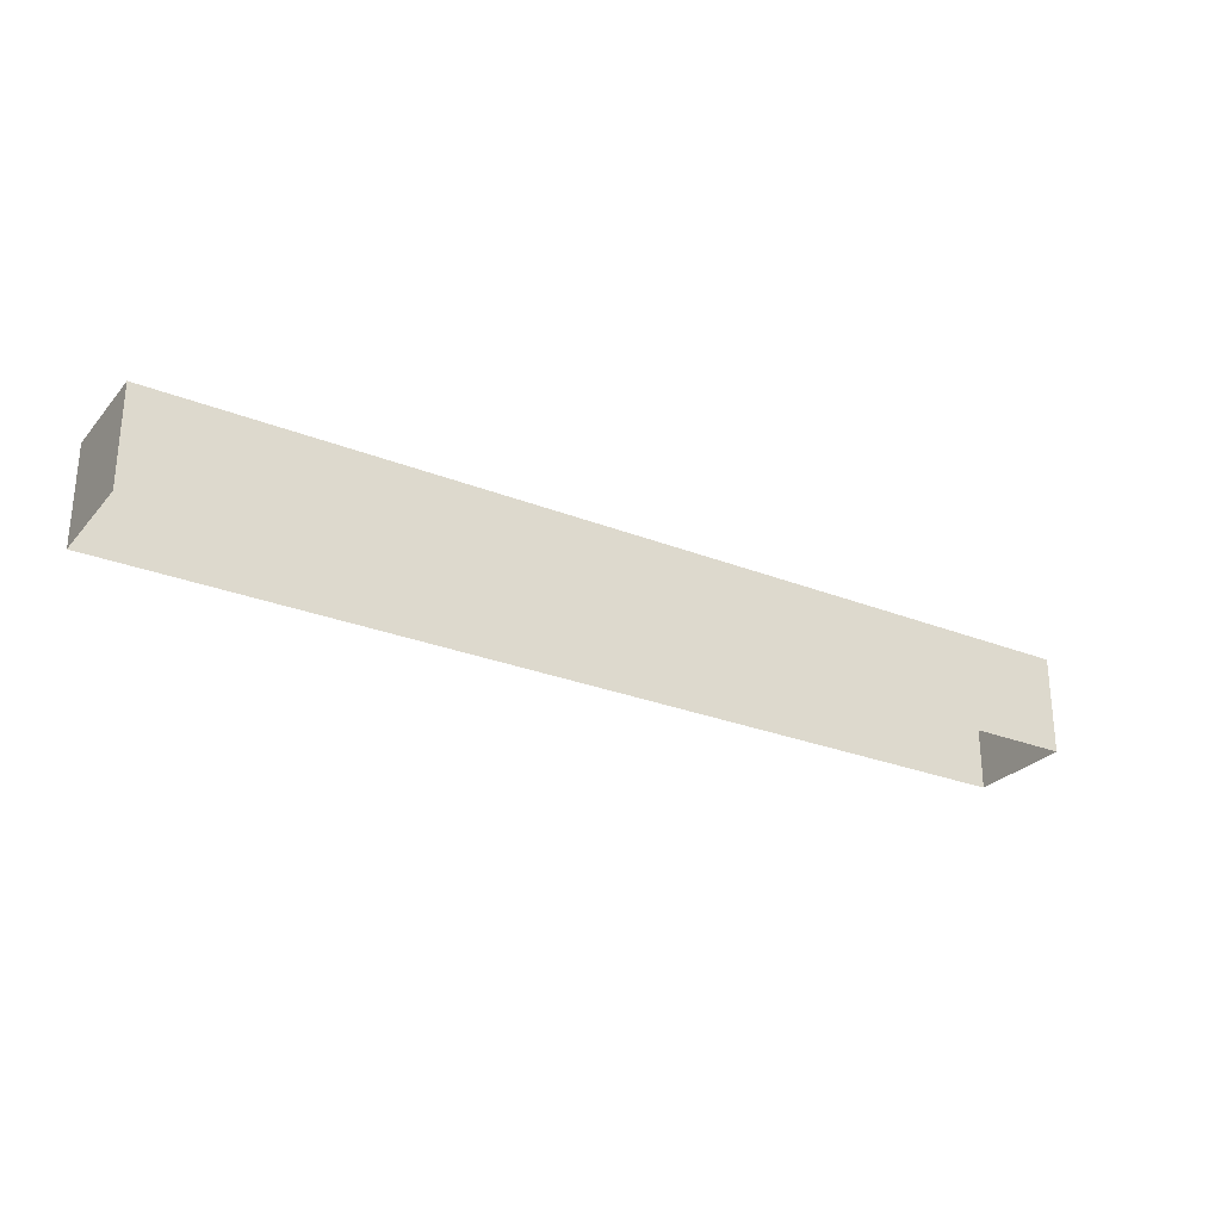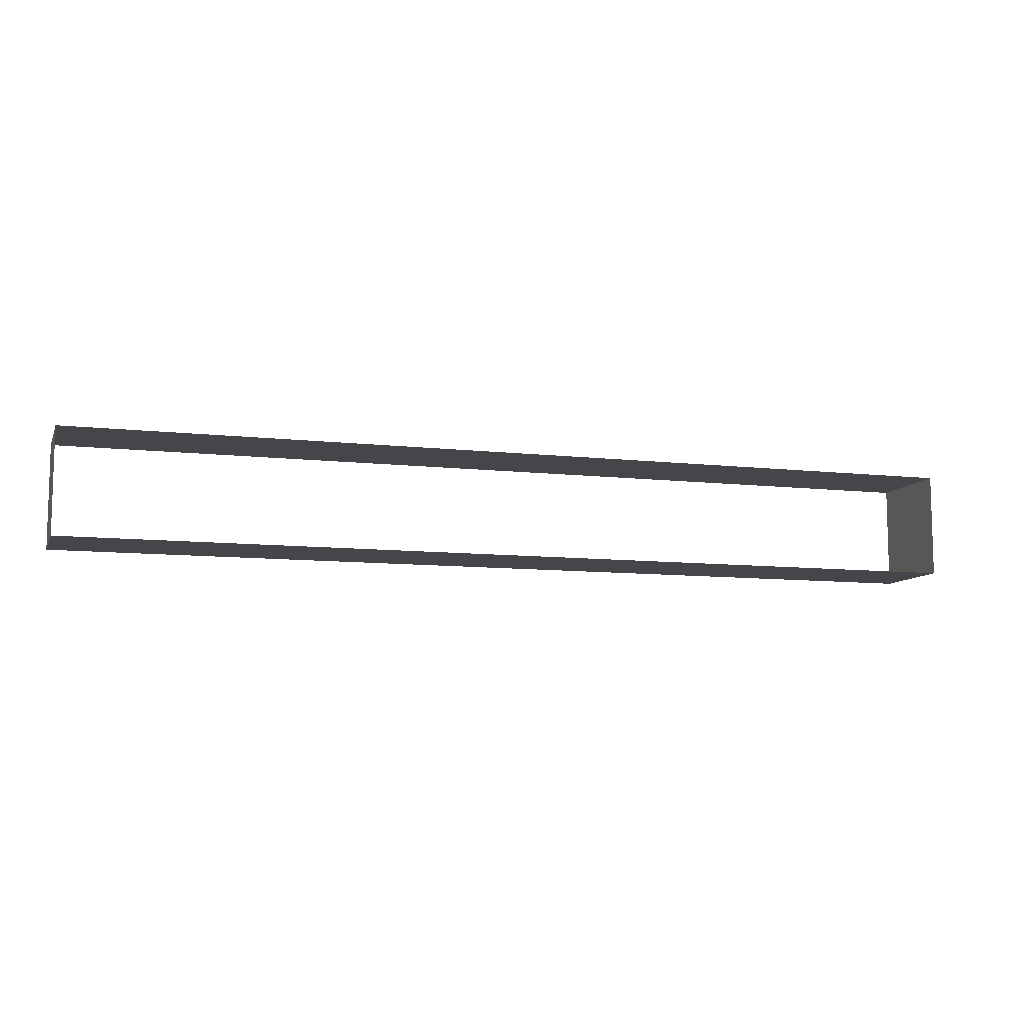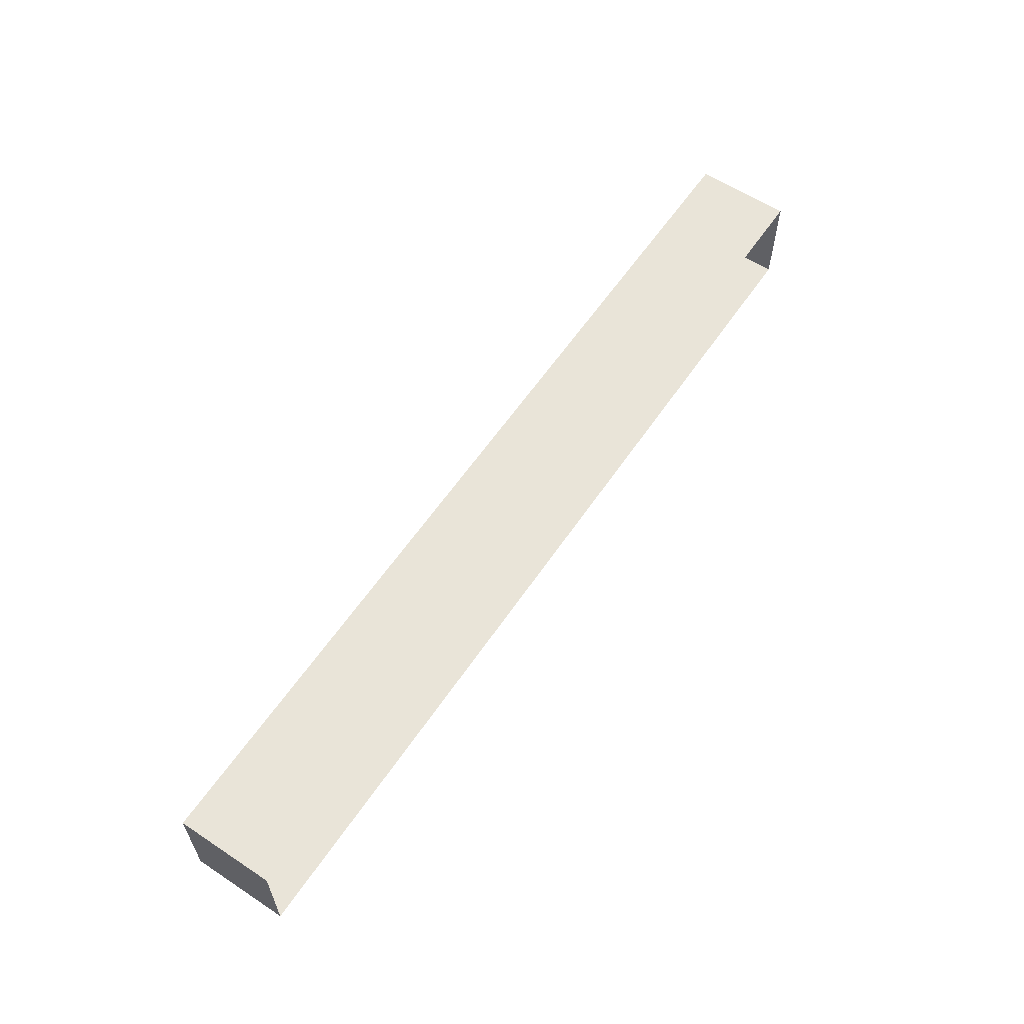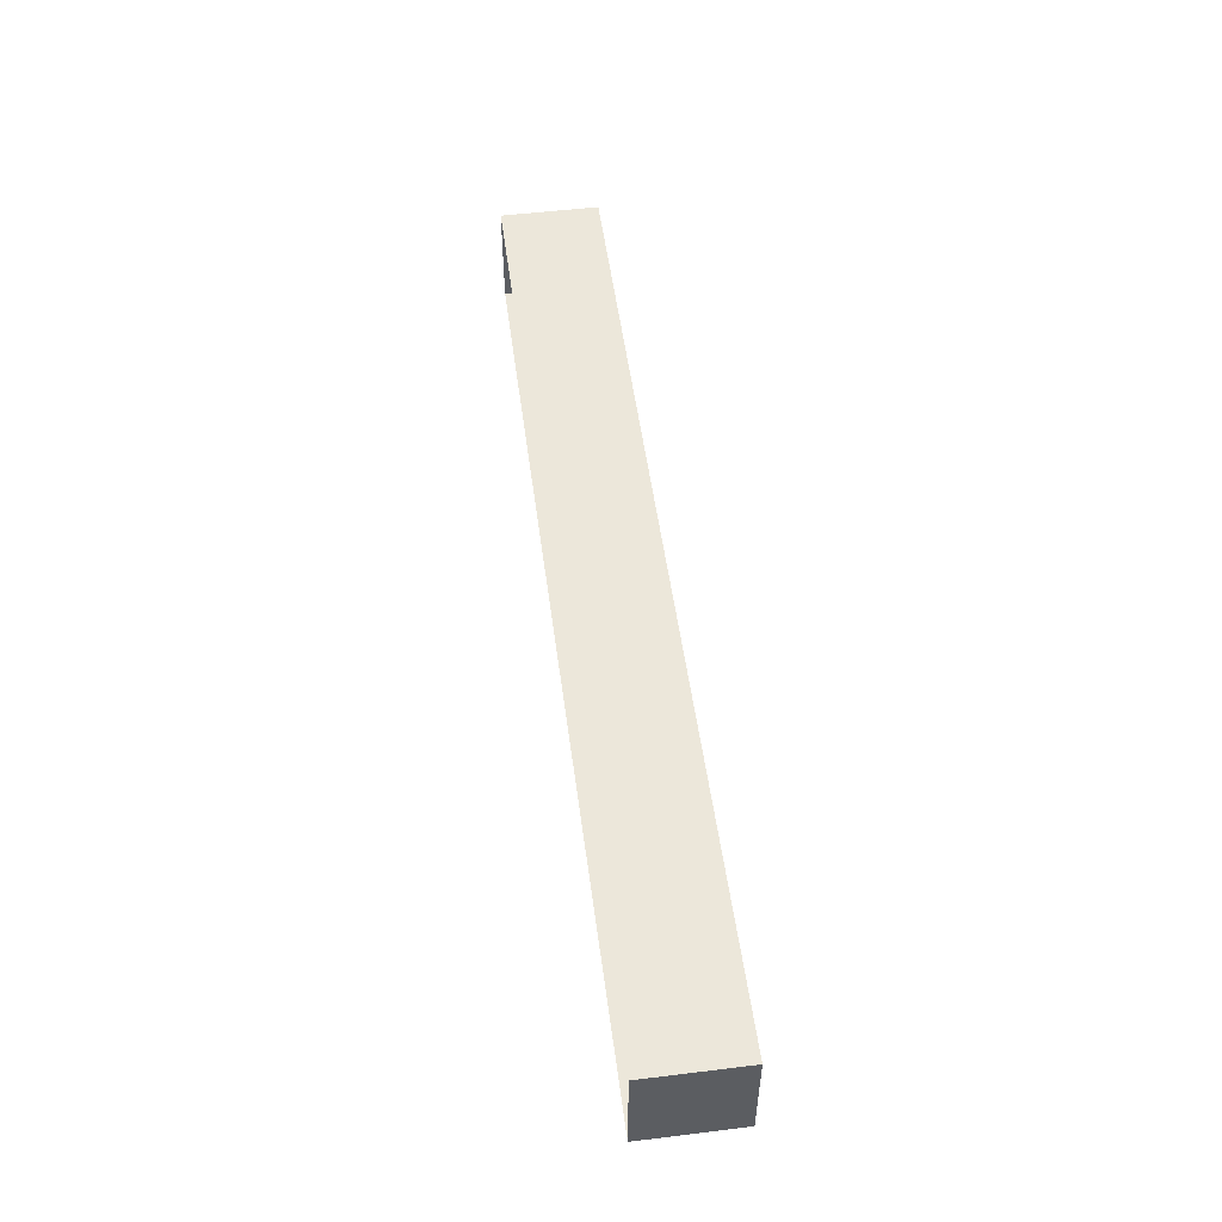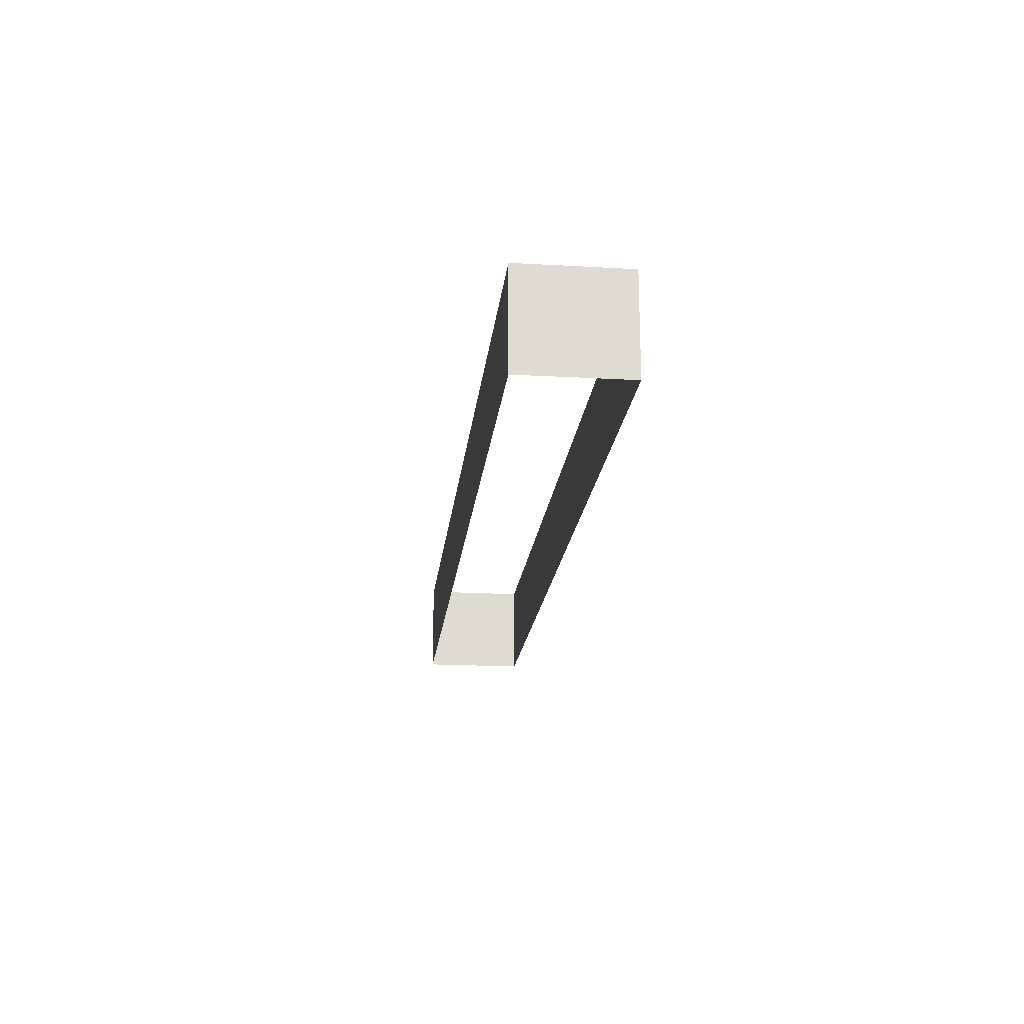
<metadata>
{"format":"obj","ext":"obj","renderer":"f3d","projection":"perspective","resolution":1024,"background":"white","views":[{"elev":-27.2,"azim":-31.6,"up":"+Y"},{"elev":-9.4,"azim":-17.1,"up":"+Z"},{"elev":59.9,"azim":124.0,"up":"+Z"},{"elev":51.9,"azim":-97.5,"up":"+Z"},{"elev":-19.1,"azim":83.9,"up":"+Y"}]}
</metadata>
<code>
o mesh68/mesh68-geometry#mesh68-geometry
v -0.07223 -0.3703 -0.2331
v -0.02847 -0.3658 -0.2331
v -0.02847 -0.3703 -0.2331
v -0.07223 -0.3658 -0.2331
v -0.02847 -0.3703 -0.2282
v -0.07223 -0.3658 -0.2282
v -0.02847 -0.3658 -0.2282
v -0.07223 -0.3703 -0.2282
f 1 2 3
f 2 1 4
f 2 5 3
f 1 6 4
f 5 2 7
f 6 1 8
f 6 5 7
f 5 6 8
f 3 2 1
f 4 1 2
f 3 5 2
f 4 6 1
f 7 2 5
f 8 1 6
f 7 5 6
f 8 6 5

</code>
